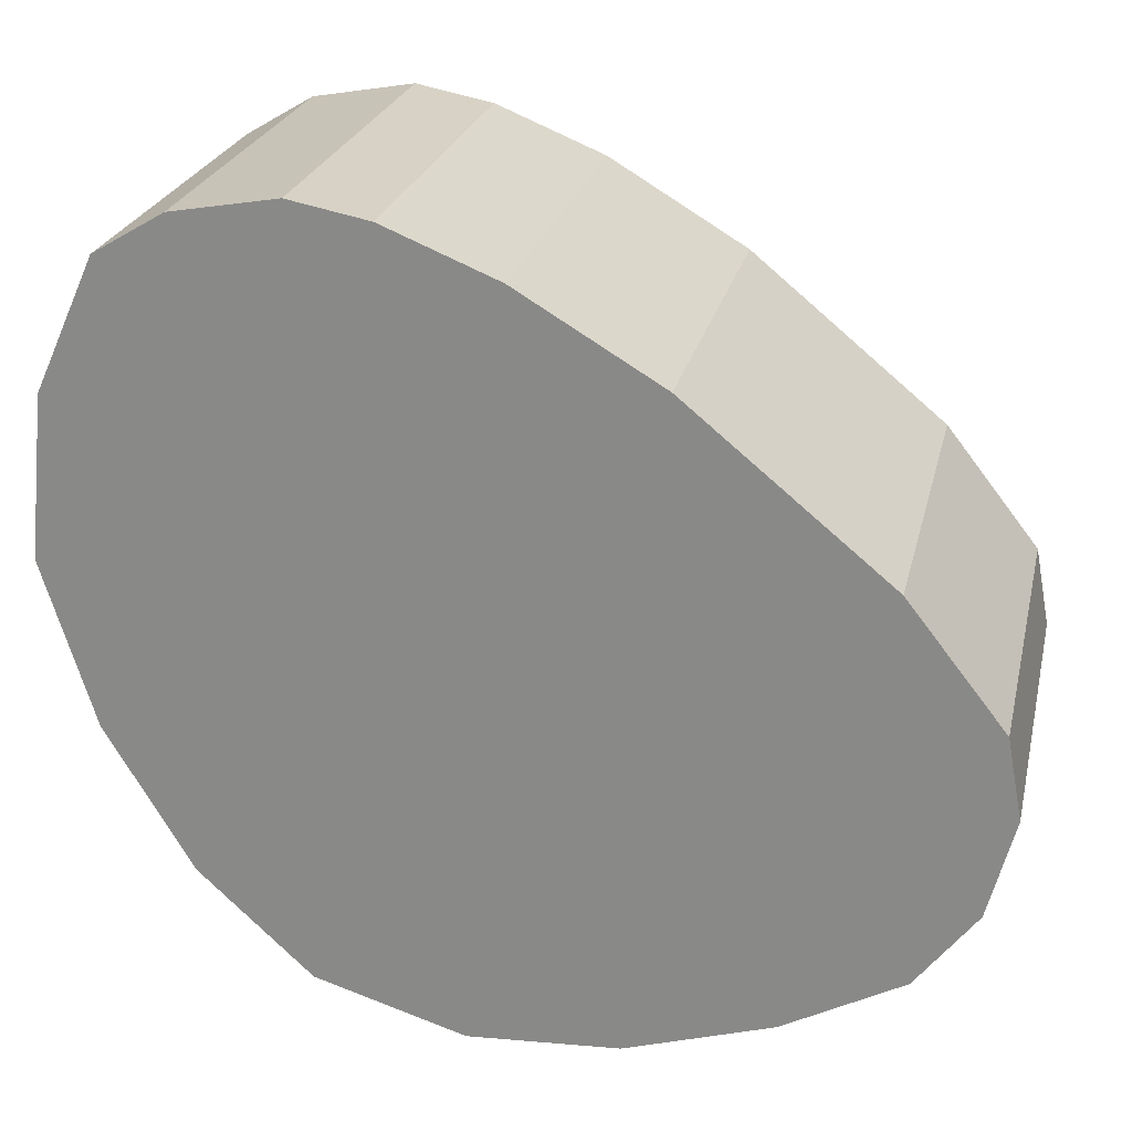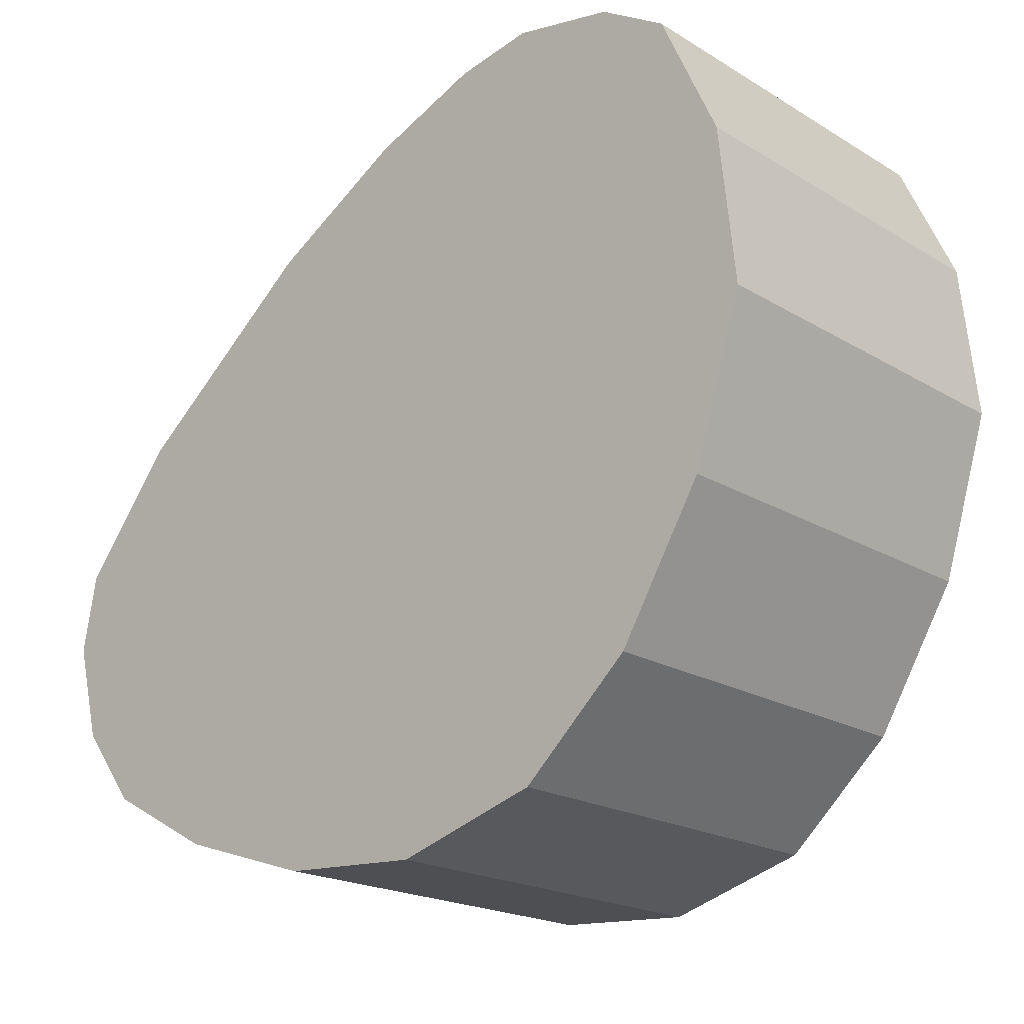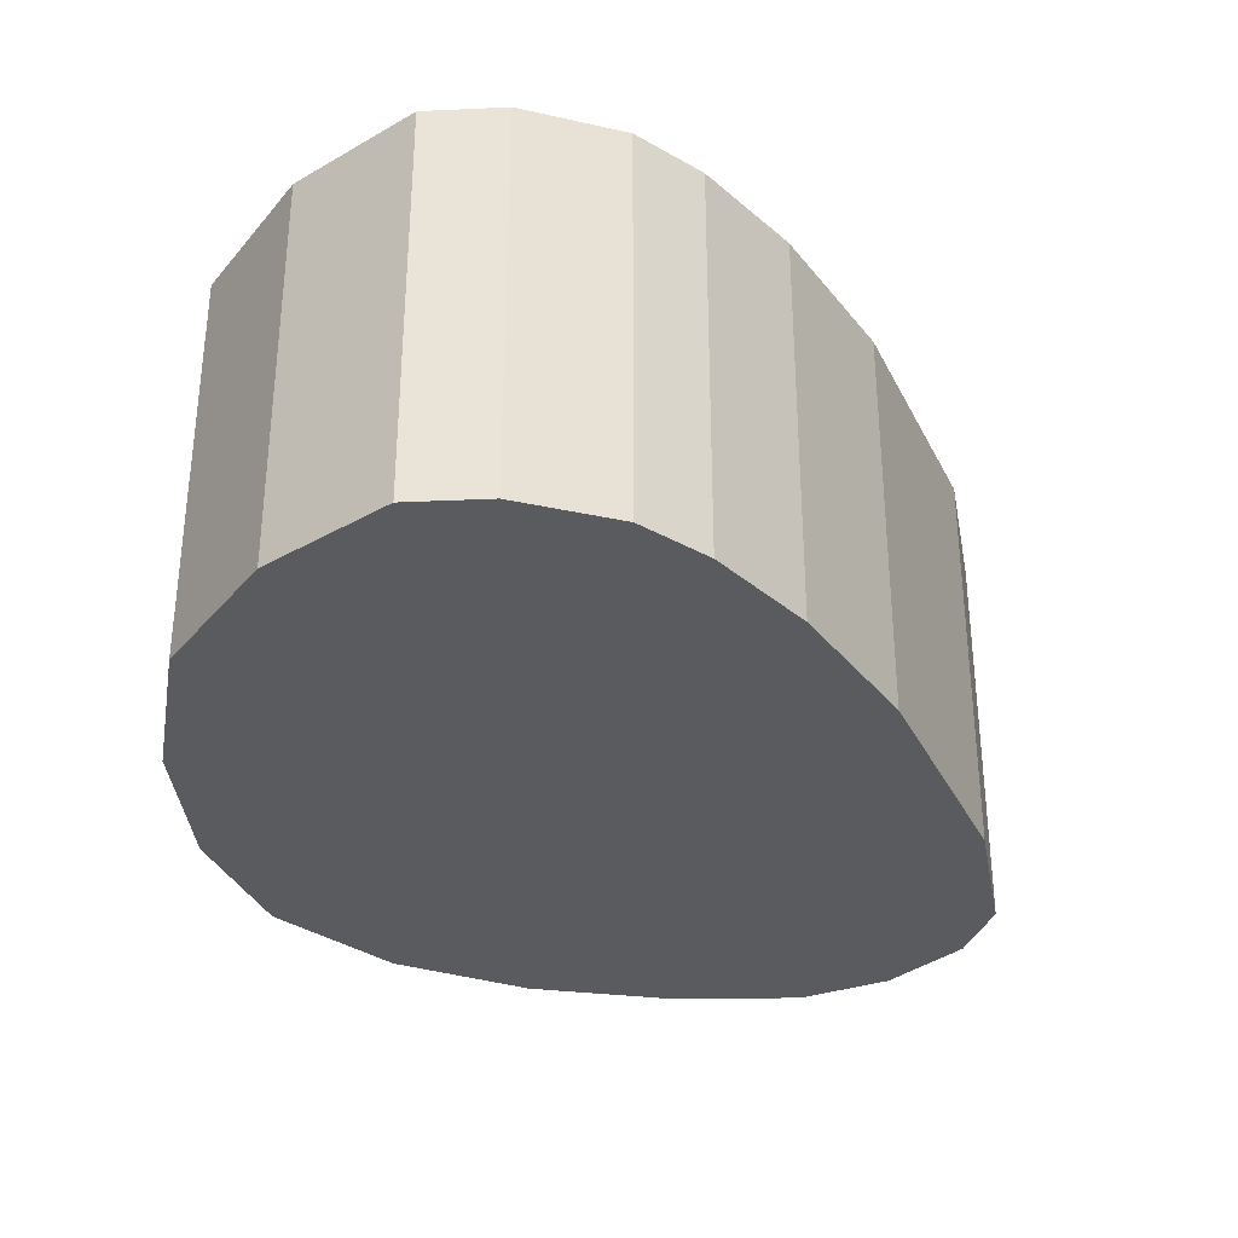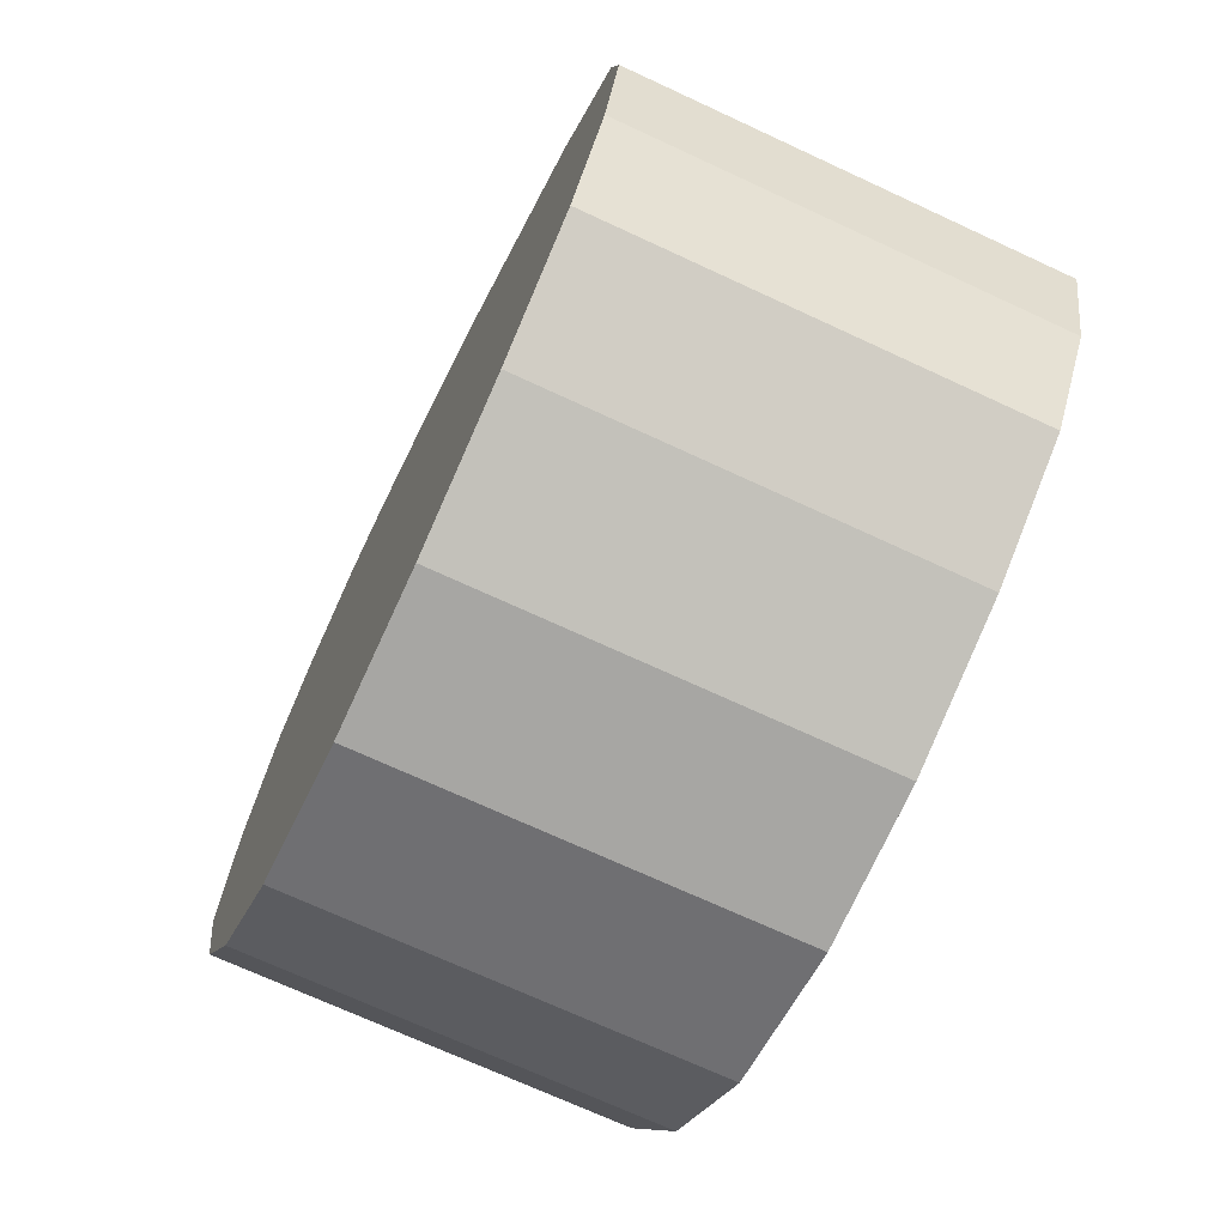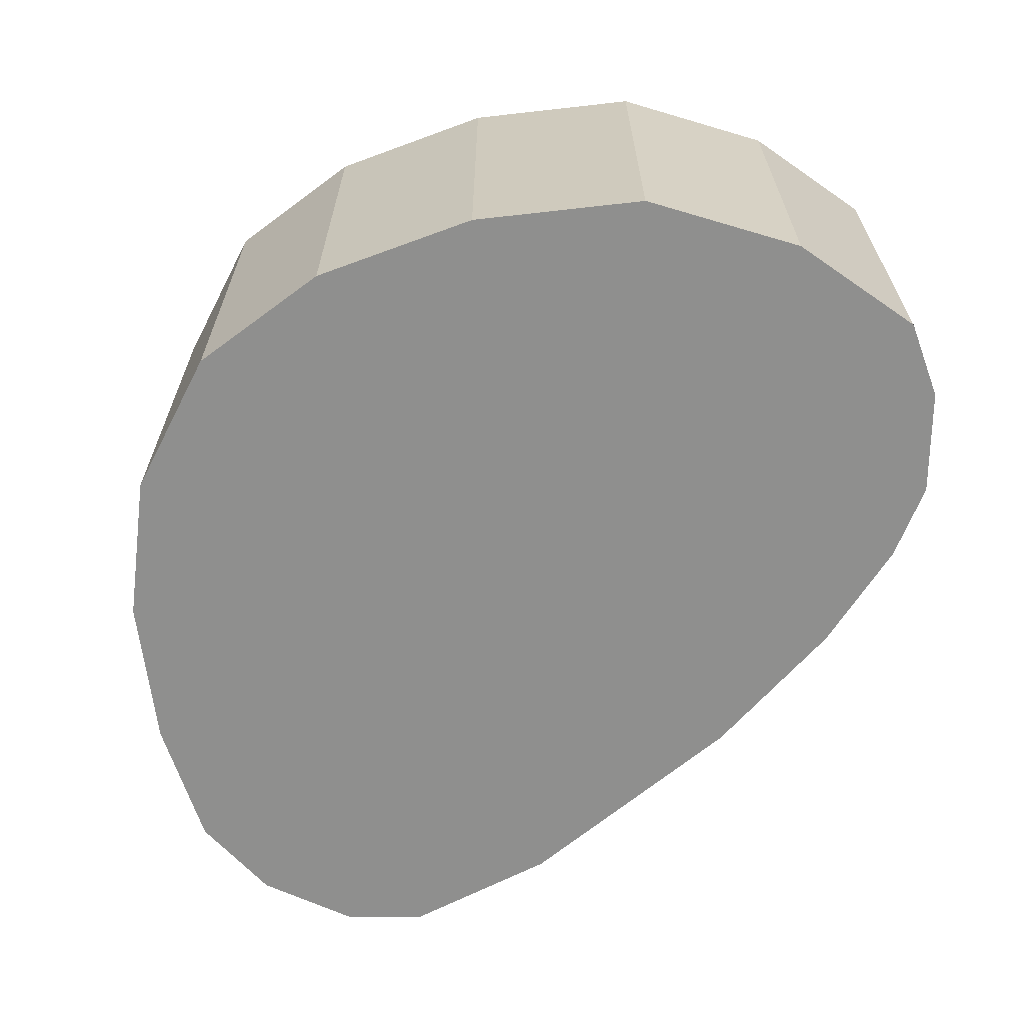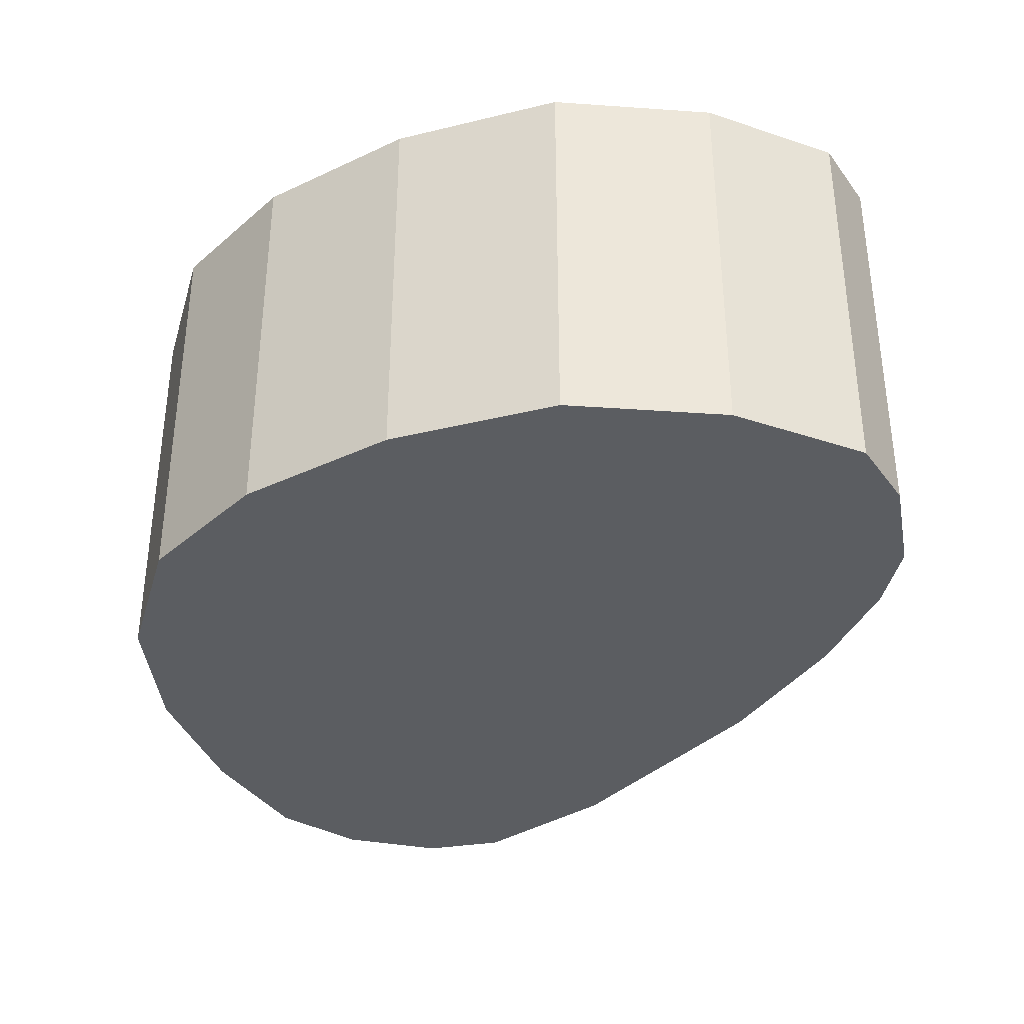
<metadata>
{"format":"obj","ext":"obj","renderer":"f3d","projection":"perspective","resolution":1024,"background":"white","views":[{"elev":24.3,"azim":12.8,"up":"+Z"},{"elev":-19.7,"azim":-138.1,"up":"+Z"},{"elev":-32.9,"azim":-27.3,"up":"+Y"},{"elev":-71.0,"azim":65.1,"up":"+Z"},{"elev":-65.3,"azim":-100.5,"up":"+Y"},{"elev":-36.0,"azim":-89.2,"up":"+Y"}]}
</metadata>
<code>
v  2.661 2.72 -3.059
v  4.645 2.72 -2.69
v  3.665 2.72 -3
v  1.661 2.72 -2.757
v  5.436 2.72 -2.26
v  5.835 2.72 -1.735
v  0.913 2.72 -2.067
v  6.008 2.72 -1.068
v  0.338 2.72 -1.106
v  5.908 2.72 -0.526
v  5.26 2.72 0.301
v  0 2.72 1.666e-16
v  3.918 2.72 1.405
v  0.116 2.72 1.086
v  2.967 2.72 1.97
v  0.518 2.72 1.97
v  2.217 2.72 2.274
v  0.985 2.72 2.249
v  1.689 2.72 2.375
v  6.008 6.54e-17 -1.068
v  5.835 1.062e-16 -1.735
v  5.908 3.221e-17 -0.526
v  5.436 1.384e-16 -2.26
v  4.645 1.647e-16 -2.69
v  3.665 1.837e-16 -3
v  2.661 1.873e-16 -3.059
v  1.661 1.688e-16 -2.757
v  0.913 1.266e-16 -2.067
v  0.338 6.772e-17 -1.106
v  0 0 0
v  0.116 -6.65e-17 1.086
v  0.518 -1.206e-16 1.97
v  0.985 -1.377e-16 2.249
v  1.689 -1.454e-16 2.375
v  2.217 -1.392e-16 2.274
v  2.967 -1.206e-16 1.97
v  3.918 -8.603e-17 1.405
v  5.26 -1.843e-17 0.301
g defaultobject
f 1 2 3
f 2 1 4
f 2 4 5
f 5 4 6
f 6 4 7
f 6 7 8
f 8 7 9
f 8 9 10
f 10 9 11
f 11 9 12
f 11 12 13
f 13 12 14
f 13 14 15
f 15 14 16
f 15 16 17
f 17 16 18
f 17 18 19
f 20 6 8
f 6 20 21
f 22 8 10
f 8 22 20
f 21 5 6
f 5 21 23
f 23 2 5
f 2 23 24
f 24 3 2
f 3 24 25
f 25 1 3
f 1 25 26
f 26 4 1
f 4 26 27
f 27 7 4
f 7 27 28
f 28 9 7
f 9 28 29
f 29 12 9
f 12 29 30
f 30 14 12
f 14 30 31
f 31 16 14
f 16 31 32
f 32 18 16
f 18 32 33
f 33 19 18
f 19 33 34
f 34 17 19
f 17 34 35
f 35 15 17
f 15 35 36
f 36 13 15
f 13 36 37
f 37 11 13
f 11 37 38
f 38 10 11
f 10 38 22
f 35 37 36
f 37 35 38
f 38 35 34
f 38 34 33
f 38 33 22
f 22 33 32
f 22 32 20
f 20 32 21
f 21 32 31
f 21 31 23
f 23 31 30
f 23 30 24
f 24 30 29
f 24 29 25
f 25 29 28
f 25 28 26
f 26 28 27

</code>
